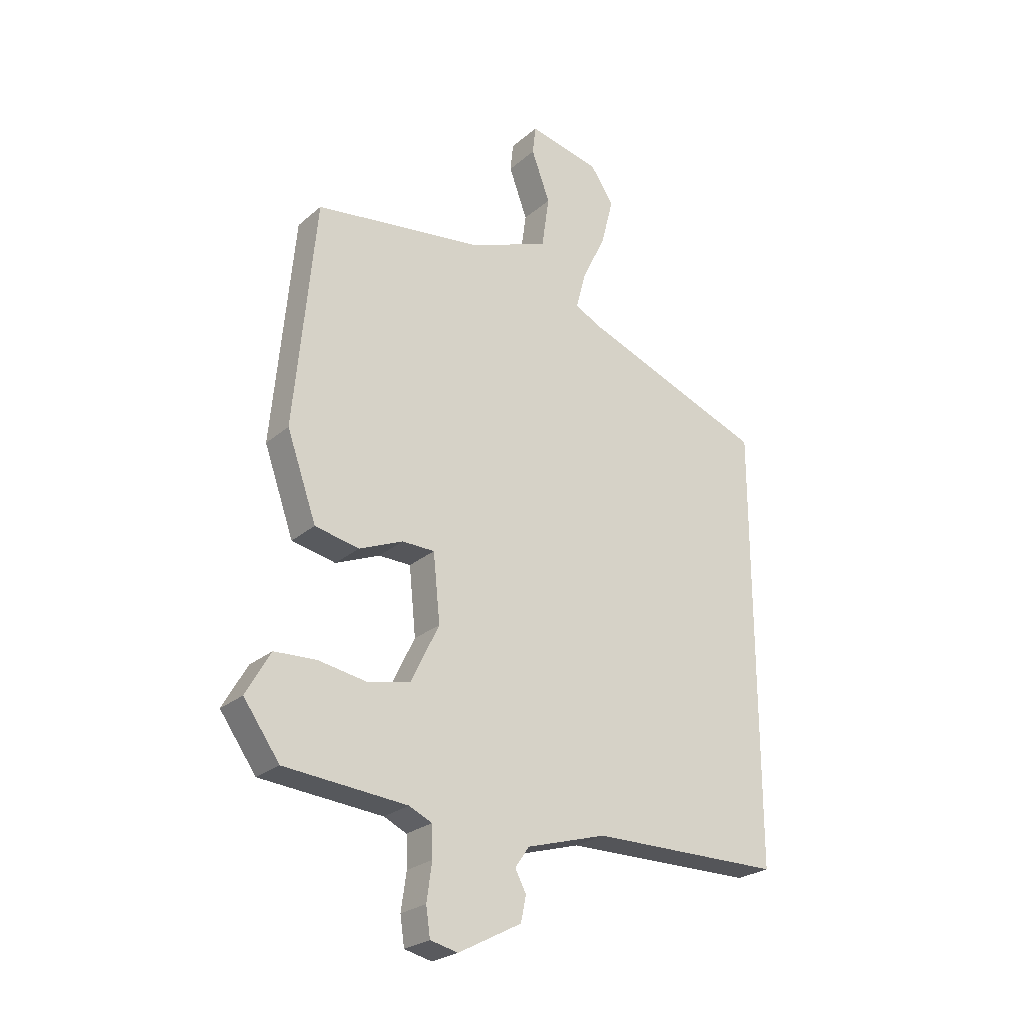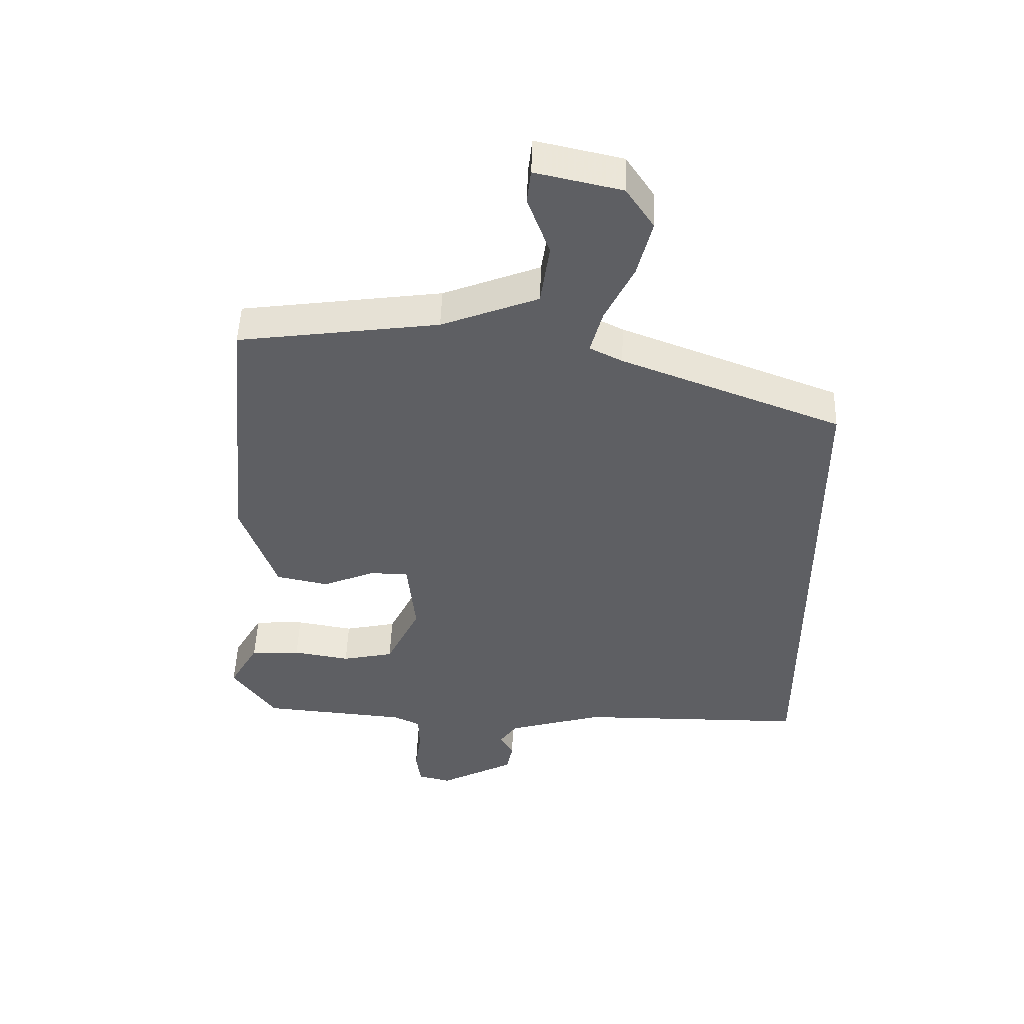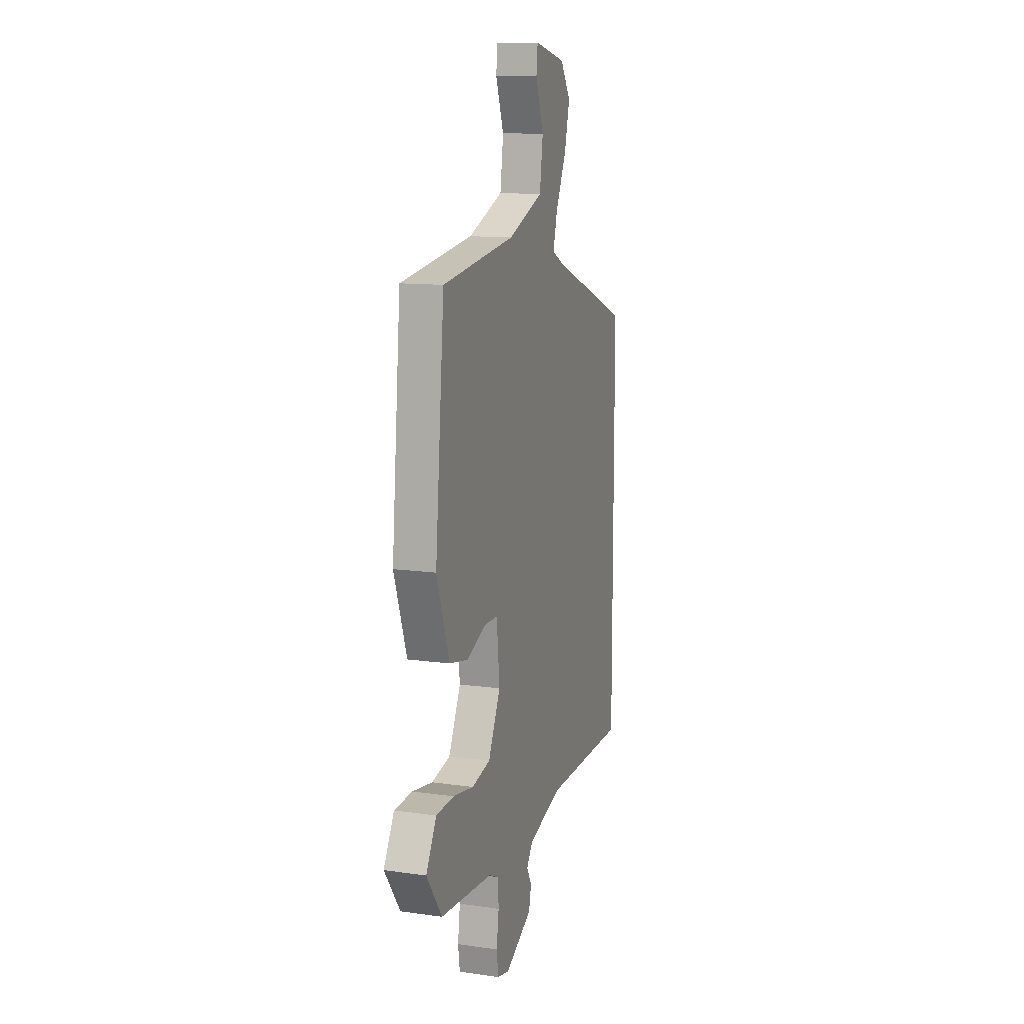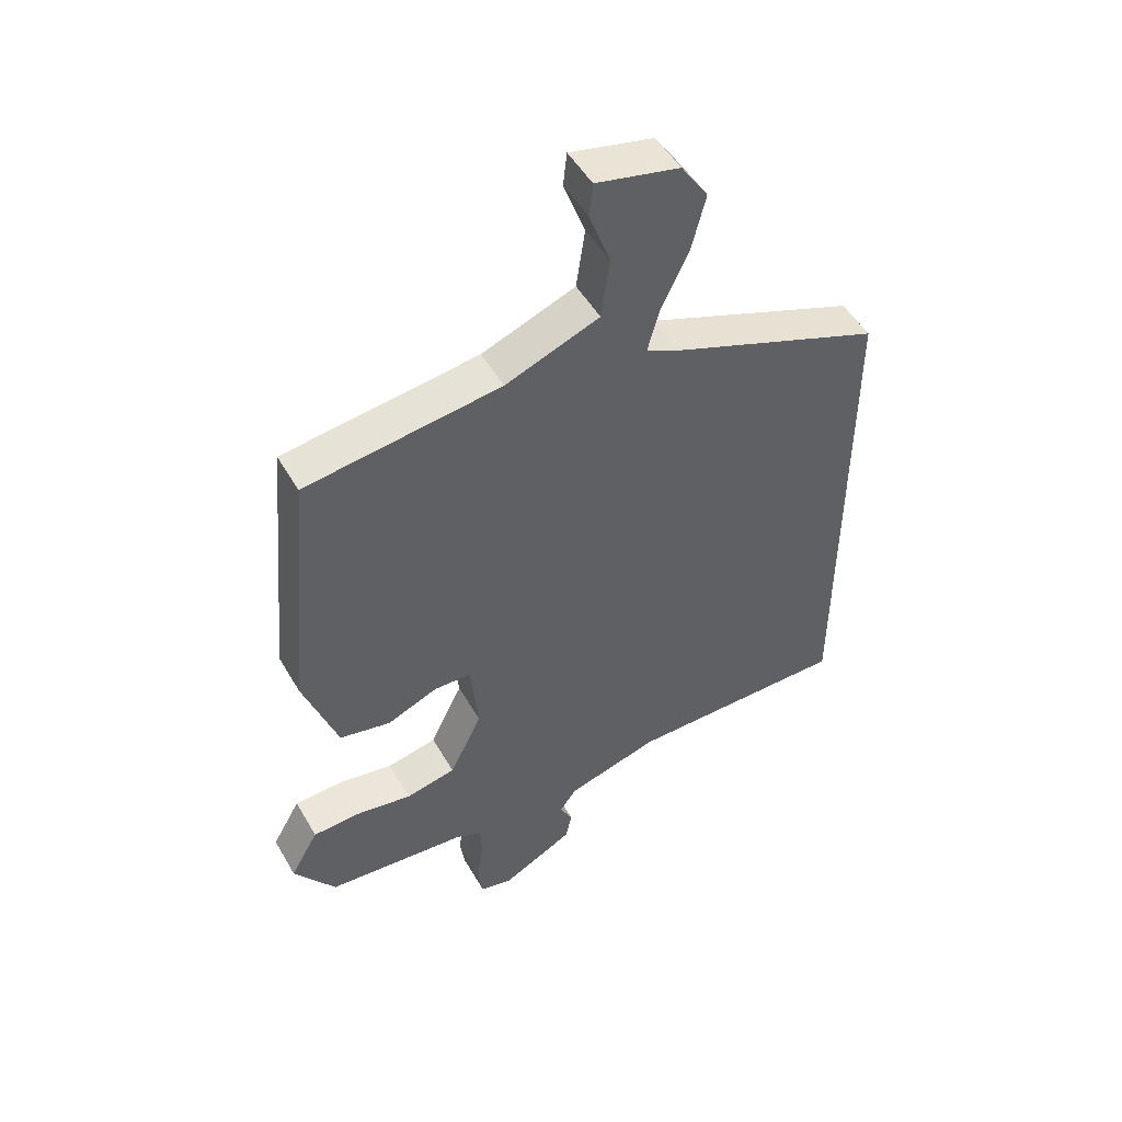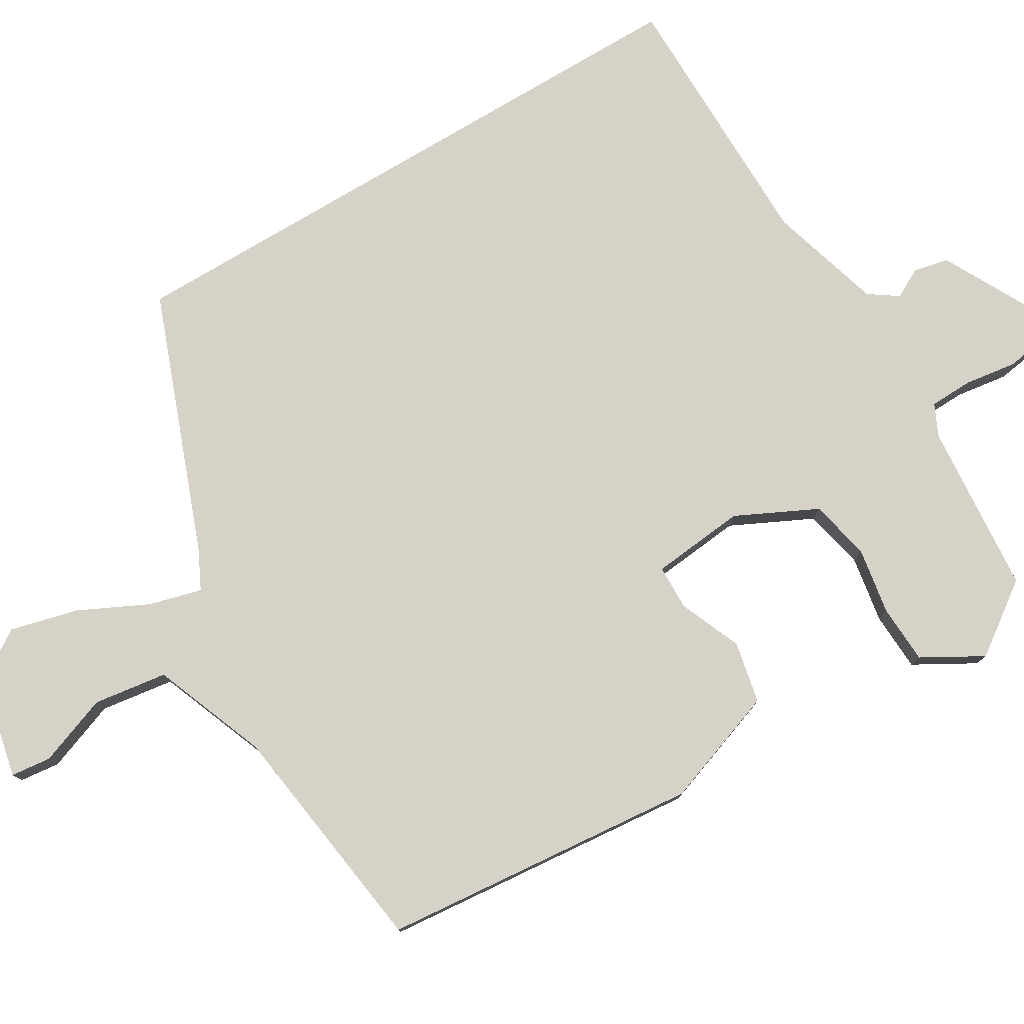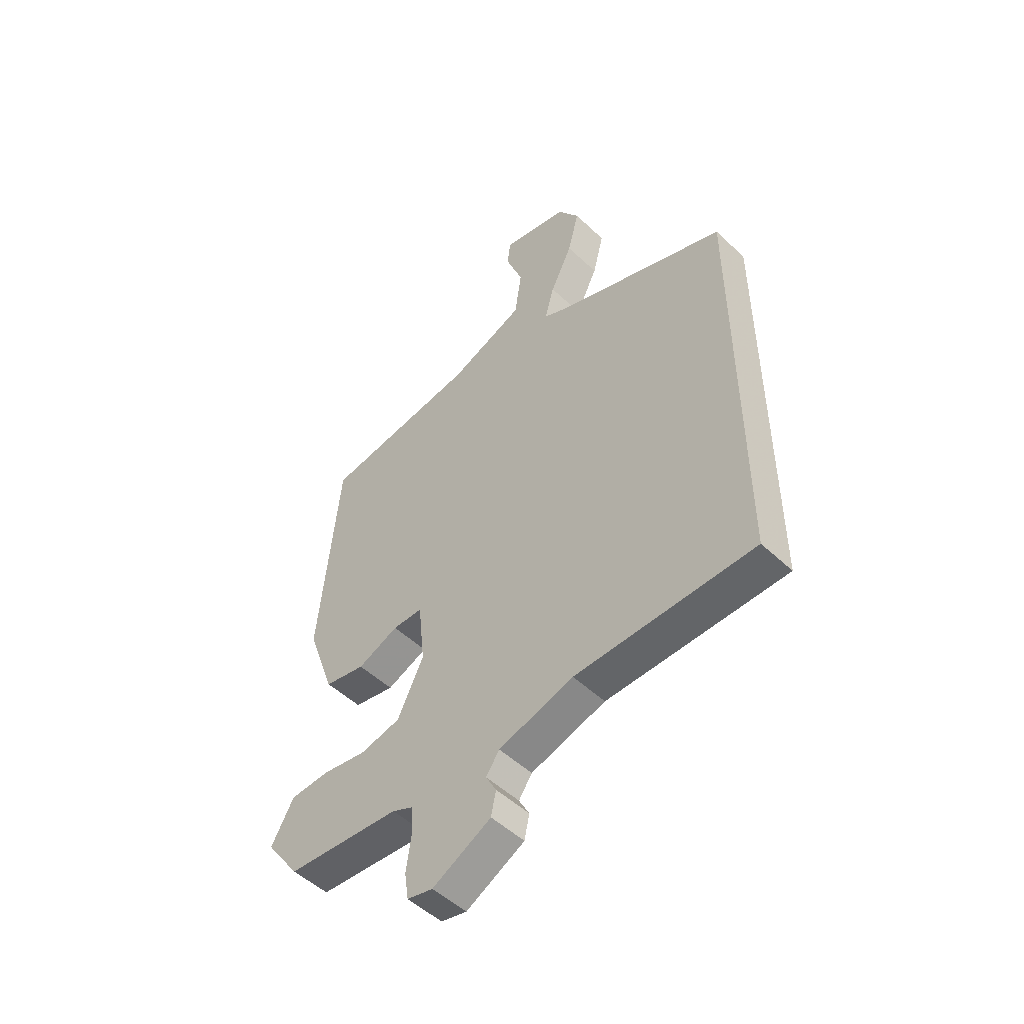
<metadata>
{"format":"obj","ext":"obj","renderer":"f3d","projection":"perspective","resolution":1024,"background":"white","views":[{"elev":-25.2,"azim":143.5,"up":"+Z"},{"elev":49.5,"azim":-178.0,"up":"+Z"},{"elev":12.3,"azim":108.4,"up":"+Z"},{"elev":50.1,"azim":150.9,"up":"+Z"},{"elev":78.4,"azim":59.2,"up":"+Y"},{"elev":-50.9,"azim":-135.7,"up":"+Z"}]}
</metadata>
<code>
v 0.475 0.07 -0.505
v 0.244 0.07 -0.524
v 0.201 0.07 -0.544
v 0.199 0.07 -0.602
v 0.209 0.07 -0.672
v 0.201 0.07 -0.726
v 0.149 0.07 -0.738
v 0.03 0.07 -0.675
v 0.02 0.07 -0.627
v 0.041 0.07 -0.588
v 0.014 0.07 -0.549
v -0.138 0.07 -0.504
v -0.5 0.07 -0.5
v -0.5 0.07 0.328
v -0.152 0.07 0.46
v -0.1 0.07 0.486
v -0.119 0.07 0.557
v -0.164 0.07 0.65
v -0.187 0.07 0.741
v -0.143 0.07 0.807
v -0.007 0.07 0.837
v -0.001 0.07 0.783
v -0.036 0.07 0.688
v -0.022 0.07 0.589
v 0.131 0.07 0.529
v 0.449 0.07 0.485
v 0.489 0.07 0.055
v 0.433 0.07 -0.103
v 0.35 0.07 -0.12
v 0.267 0.07 -0.085
v 0.206 0.07 -0.086
v 0.193 0.07 -0.213
v 0.246 0.07 -0.322
v 0.328 0.07 -0.34
v 0.418 0.07 -0.325
v 0.497 0.07 -0.329
v 0.543 0.07 -0.41
v 0.475 0 -0.505
v 0.244 0 -0.524
v 0.201 0 -0.544
v 0.199 0 -0.602
v 0.209 0 -0.672
v 0.201 0 -0.726
v 0.149 0 -0.738
v 0.03 0 -0.675
v 0.02 0 -0.627
v 0.041 0 -0.588
v 0.014 0 -0.549
v -0.138 0 -0.504
v -0.5 0 -0.5
v -0.5 0 0.328
v -0.152 0 0.46
v -0.1 0 0.486
v -0.119 0 0.557
v -0.164 0 0.65
v -0.187 0 0.741
v -0.143 0 0.807
v -0.007 0 0.837
v -0.001 0 0.783
v -0.036 0 0.688
v -0.022 0 0.589
v 0.131 0 0.529
v 0.449 0 0.485
v 0.489 0 0.055
v 0.433 0 -0.103
v 0.35 0 -0.12
v 0.267 0 -0.085
v 0.206 0 -0.086
v 0.193 0 -0.213
v 0.246 0 -0.322
v 0.328 0 -0.34
v 0.418 0 -0.325
v 0.497 0 -0.329
v 0.543 0 -0.41
f 37 1 2
f 36 37 2
f 35 36 2
f 34 35 2
f 33 34 2 3
f 32 33 3
f 28 29 30
f 27 28 30
f 26 27 30
f 25 26 30
f 24 25 30 31
f 21 22 23
f 20 21 23
f 19 20 23
f 18 19 23
f 17 18 23
f 16 17 23 24
f 12 13 14 15
f 11 12 15 16
f 24 31 32
f 16 24 32
f 11 16 32
f 10 11 32
f 8 9 10
f 7 8 10
f 6 7 10
f 5 6 10
f 4 5 10
f 3 4 10 32
f 39 38 74
f 39 74 73
f 39 73 72
f 39 72 71
f 40 39 71 70
f 40 70 69
f 67 66 65
f 67 65 64
f 67 64 63
f 67 63 62
f 68 67 62 61
f 60 59 58
f 60 58 57
f 60 57 56
f 60 56 55
f 60 55 54
f 61 60 54 53
f 52 51 50 49
f 53 52 49 48
f 69 68 61
f 69 61 53
f 69 53 48
f 69 48 47
f 47 46 45
f 47 45 44
f 47 44 43
f 47 43 42
f 47 42 41
f 69 47 41 40
f 1 38 39 2
f 2 39 40 3
f 3 40 41 4
f 4 41 42 5
f 5 42 43 6
f 6 43 44 7
f 7 44 45 8
f 8 45 46 9
f 9 46 47 10
f 10 47 48 11
f 11 48 49 12
f 12 49 50 13
f 13 50 51 14
f 14 51 52 15
f 15 52 53 16
f 16 53 54 17
f 17 54 55 18
f 18 55 56 19
f 19 56 57 20
f 20 57 58 21
f 21 58 59 22
f 22 59 60 23
f 23 60 61 24
f 24 61 62 25
f 25 62 63 26
f 26 63 64 27
f 27 64 65 28
f 28 65 66 29
f 29 66 67 30
f 30 67 68 31
f 31 68 69 32
f 32 69 70 33
f 33 70 71 34
f 34 71 72 35
f 35 72 73 36
f 36 73 74 37
f 37 74 38 1

</code>
